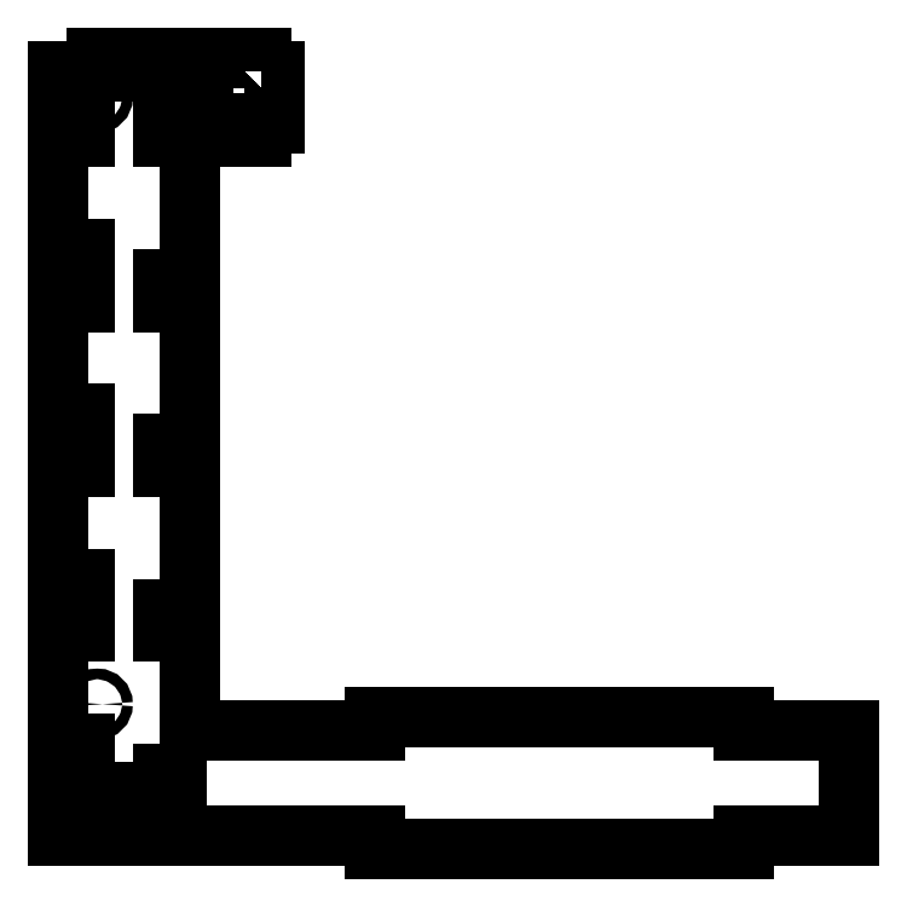
<metadata>
{"format":"dxf","ext":"dxf","renderer":"ezdxf+matplotlib","layout":"modelspace","background":"white","min_lineweight":24,"dpi":150}
</metadata>
<code>
0
SECTION
2
ENTITIES
0
CIRCLE
8
0
10
-135
20
-115
30
0
40
2
0
CIRCLE
8
0
10
-135
20
115
30
0
40
2
0
LWPOLYLINE
8
0
90
4
70
1
43
0
10
-131.2
20
-148.3
10
-131.2
20
-160.3
10
-119.2
20
-160.3
10
-119.2
20
-148.3
0
LWPOLYLINE
8
0
90
28
70
1
43
0
10
-73
20
125
10
-68
20
125
10
-68
20
105
10
-73
20
105
10
-73
20
100
10
-95
20
100
10
-95
20
105
10
-100
20
105
10
-100
20
-125
10
-30
20
-125
10
-30
20
-120
10
110
20
-120
10
110
20
-125
10
150
20
-125
10
150
20
-165
10
110
20
-165
10
110
20
-170
10
-30
20
-170
10
-30
20
-165
10
-150
20
-165
10
-150
20
125
10
-135
20
125
10
-135
20
130
10
-115
20
130
10
-115
20
125
10
-95
20
125
10
-95
20
130
10
-73
20
130
0
LWPOLYLINE
8
0
90
4
70
1
43
0
10
-105
20
100
10
-105
20
120
10
-110
20
120
10
-110
20
100
0
LWPOLYLINE
8
0
90
4
70
1
43
0
10
-140
20
120
10
-145
20
120
10
-145
20
100
10
-140
20
100
0
LWPOLYLINE
8
0
90
4
70
1
43
0
10
-110
20
57.5
10
-110
20
37.5
10
-105
20
37.5
10
-105
20
57.5
0
LWPOLYLINE
8
0
90
4
70
1
43
0
10
-145
20
37.5
10
-140
20
37.5
10
-140
20
57.5
10
-145
20
57.5
0
LWPOLYLINE
8
0
90
4
70
1
43
0
10
-110
20
-5
10
-110
20
-25
10
-105
20
-25
10
-105
20
-5
0
LWPOLYLINE
8
0
90
4
70
1
43
0
10
-145
20
-87.5
10
-140
20
-87.5
10
-140
20
-67.5
10
-145
20
-67.5
0
LWPOLYLINE
8
0
90
4
70
1
43
0
10
-110
20
-67.5
10
-110
20
-87.5
10
-105
20
-87.5
10
-105
20
-67.5
0
LWPOLYLINE
8
0
90
4
70
1
43
0
10
-145
20
-25
10
-140
20
-25
10
-140
20
-5
10
-145
20
-5
0
LWPOLYLINE
8
0
90
4
70
1
43
0
10
-145
20
-150
10
-140
20
-150
10
-140
20
-130
10
-145
20
-130
0
LWPOLYLINE
8
0
90
4
70
1
43
0
10
-110
20
-130
10
-110
20
-150
10
-105
20
-150
10
-105
20
-130
0
ENDSEC
0
EOF

</code>
